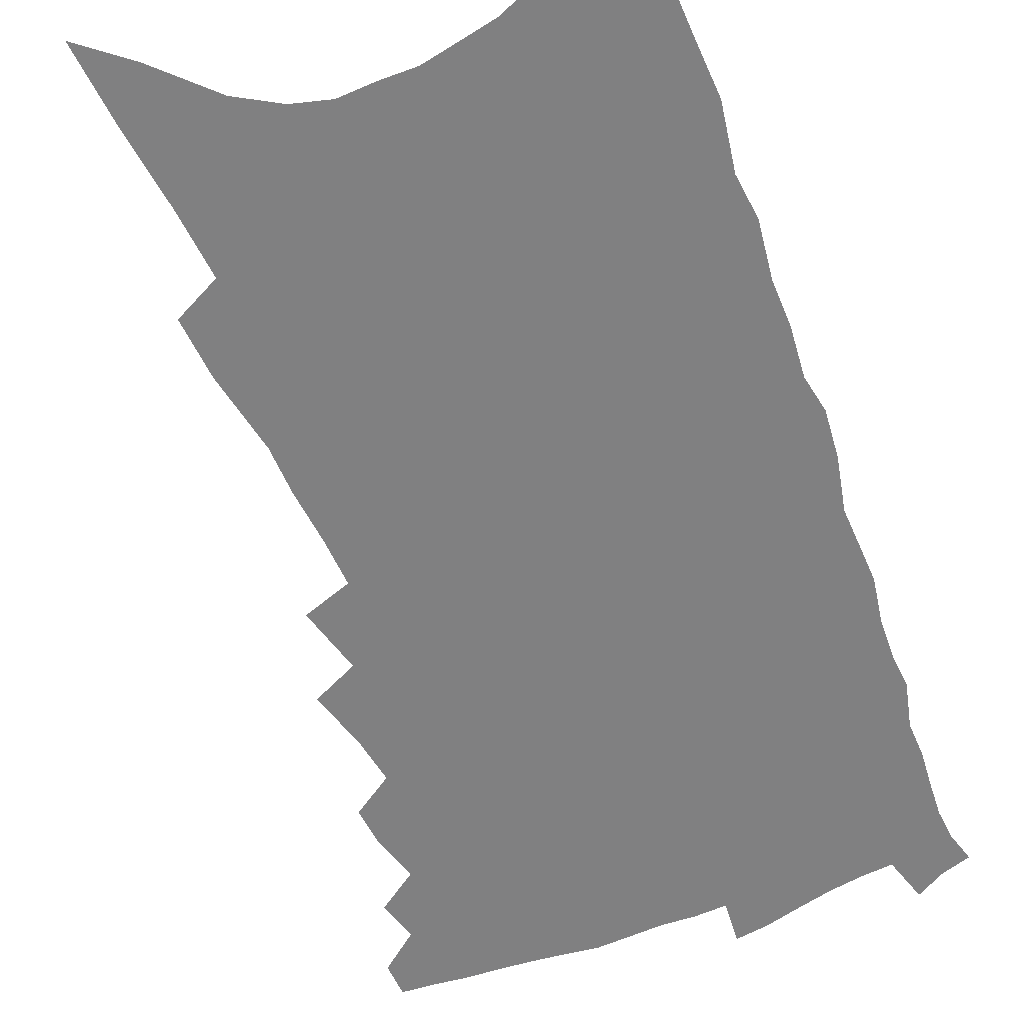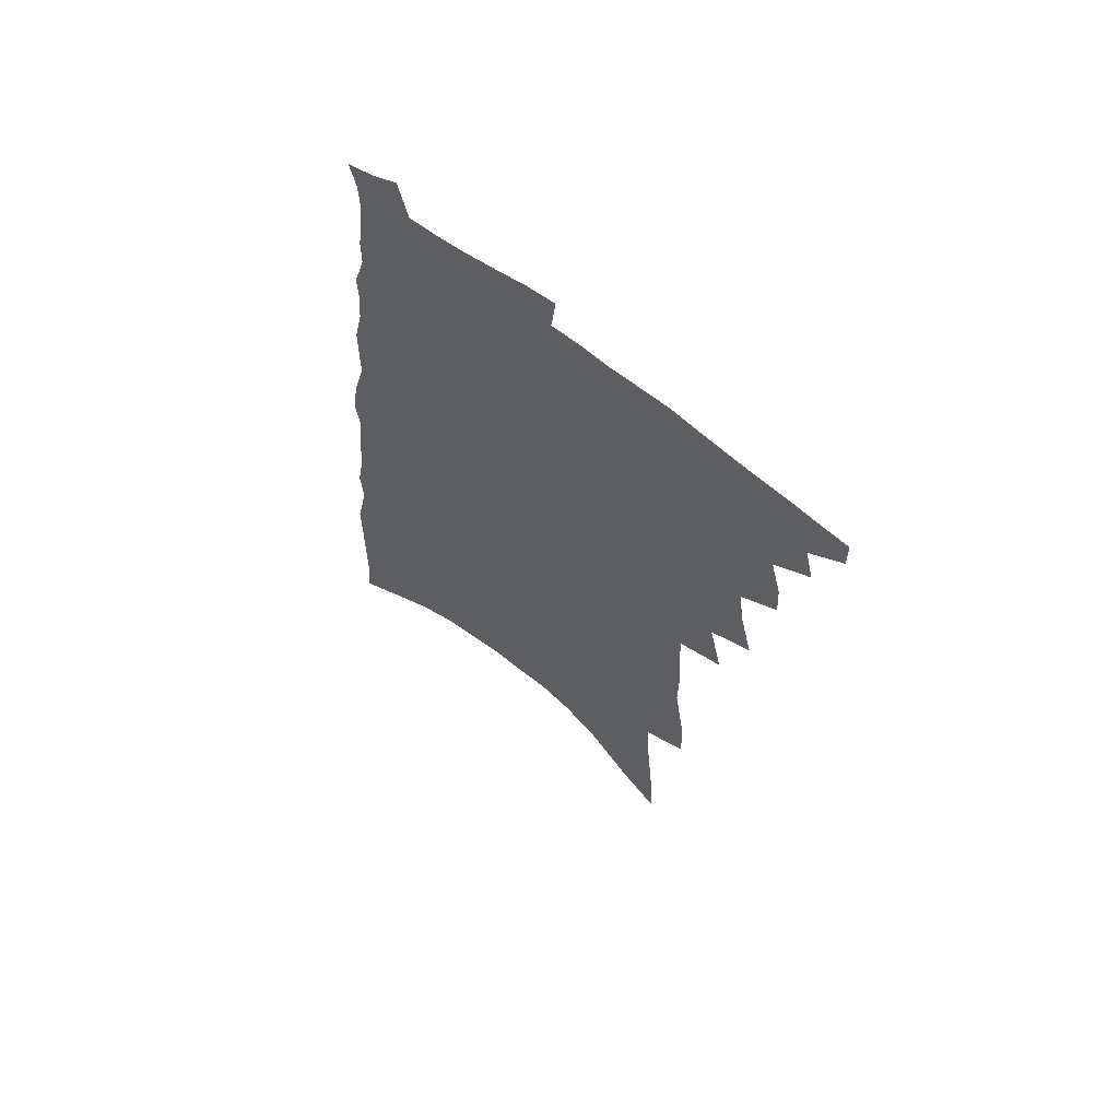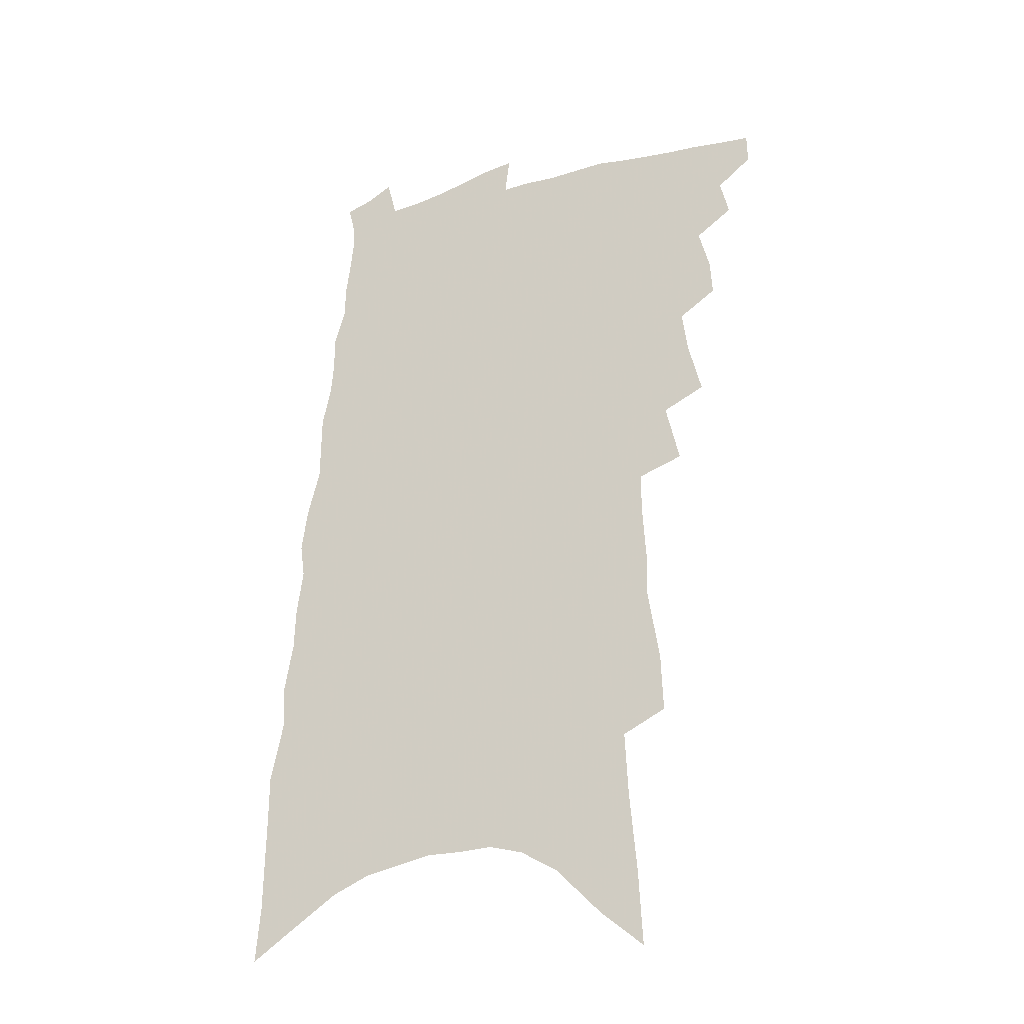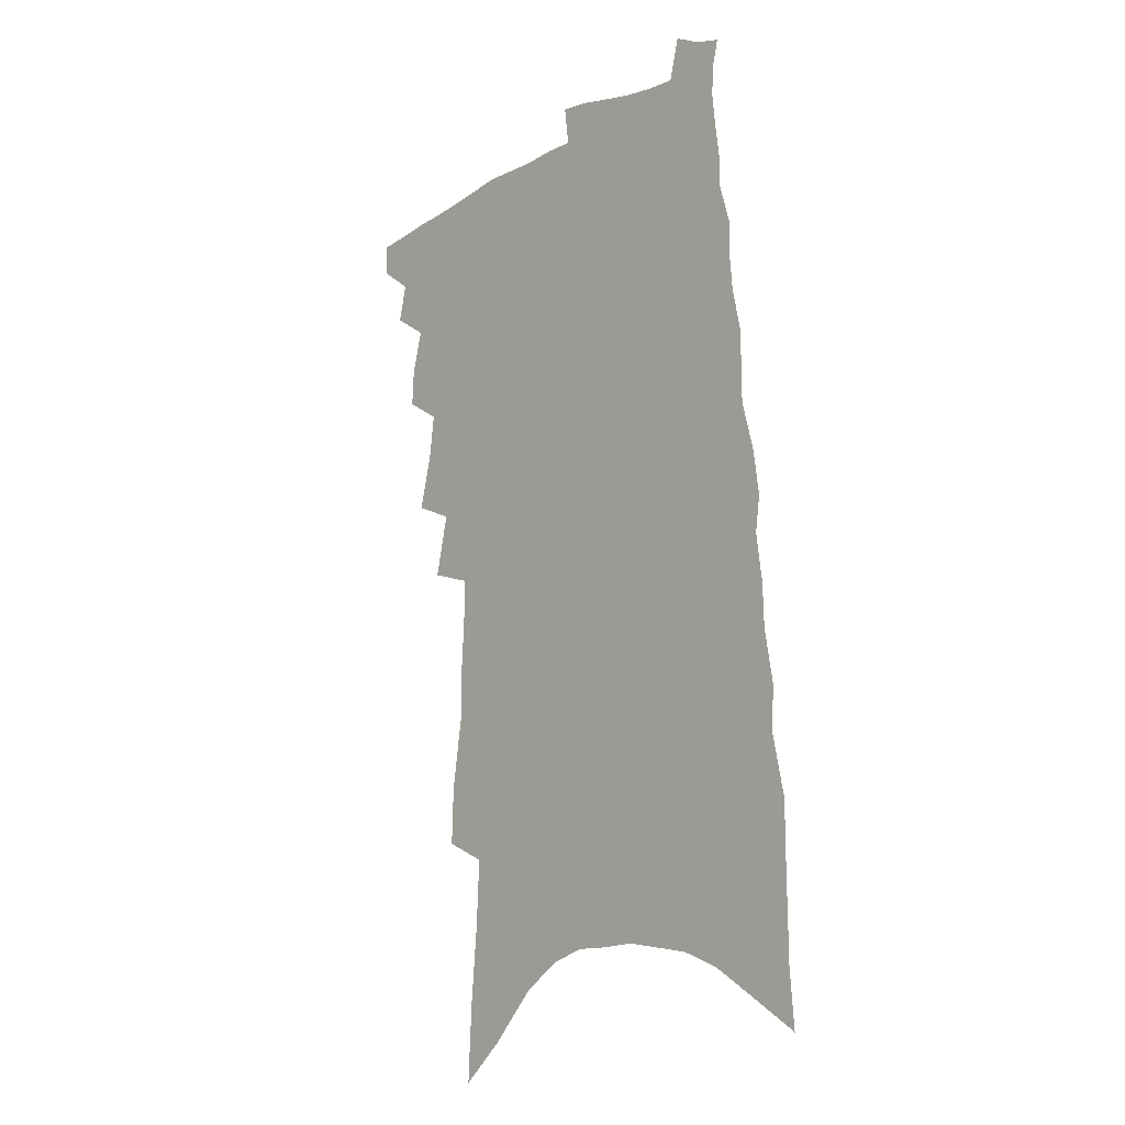
<metadata>
{"format":"obj","ext":"obj","renderer":"f3d","projection":"perspective","resolution":1024,"background":"white","views":[{"elev":-60.2,"azim":24.1,"up":"+Z"},{"elev":65.1,"azim":-141.7,"up":"+Y"},{"elev":-29.3,"azim":-154.6,"up":"+Y"},{"elev":-13.2,"azim":47.8,"up":"+Y"}]}
</metadata>
<code>
v 501.1 474.9 0
v 501.3 486.4 0
v 511 451.5 0
v 514.2 465.4 0
v 514 476.8 0
v 513.2 487.9 0
v 520.1 413.1 0
v 520.8 426.7 0
v 524.9 442.5 0
v 526.2 455.3 0
v 527 467.1 0
v 525.7 478.3 0
v 524.1 489.7 0
v 527.1 368.1 0
v 532.1 388.6 0
v 534.2 404.5 0
v 537.3 420.5 0
v 537.8 433.2 0
v 539.1 446.2 0
v 540.2 458.1 0
v 538.7 468.5 0
v 537.5 479.4 0
v 535.7 490.8 0
v 537.8 338.5 0
v 543 361.4 0
v 545.1 378.8 0
v 547.3 395.2 0
v 548.6 409.7 0
v 548.6 421.7 0
v 549 433.8 0
v 550.4 447.1 0
v 550.7 458.8 0
v 549.8 469.7 0
v 548.5 480.7 0
v 546.8 492.2 0
v 548.6 231.8 0
v 549.3 253 0
v 553.6 281 0
v 553.4 297.8 0
v 554.6 316.9 0
v 554.8 333.4 0
v 556 351.2 0
v 557.4 368.1 0
v 558.4 383.4 0
v 560 398.9 0
v 560.2 411.3 0
v 560.6 424 0
v 561.9 437.2 0
v 561.8 448.4 0
v 562 459.8 0
v 560.7 471 0
v 559.6 482 0
v 557.9 493.9 0
v 559.8 143 0
v 561.2 171.1 0
v 563.7 200.2 0
v 564.9 224.5 0
v 565.3 245.9 0
v 566.1 267 0
v 567 287.3 0
v 568.4 307.8 0
v 568.1 323.6 0
v 569.1 341.1 0
v 568.9 355.6 0
v 570.4 372.8 0
v 571.3 387.9 0
v 570.9 399.8 0
v 572.4 414.3 0
v 573.1 427.1 0
v 573.1 438.6 0
v 573.5 450.3 0
v 572.6 460.9 0
v 572.5 471.7 0
v 571 482.8 0
v 568.9 495.9 0
v 576 157.2 0
v 576 181.4 0
v 580.4 216 0
v 580.5 237.4 0
v 580.7 257.8 0
v 579.4 273.5 0
v 580.2 293.5 0
v 581.8 315.1 0
v 582.1 331.1 0
v 581.8 345.6 0
v 582.3 361.7 0
v 582.1 375.2 0
v 583.3 391.2 0
v 583.7 404.1 0
v 583.3 415.4 0
v 584.2 428.9 0
v 584.3 440.2 0
v 584.1 451 0
v 583.6 461.6 0
v 583.4 472.2 0
v 582.1 483.7 0
v 580.6 495.9 0
v 593.4 175.7 0
v 594.6 204 0
v 593.9 223.4 0
v 593.5 243.3 0
v 593.4 263.7 0
v 593 281.7 0
v 593.2 299.7 0
v 593 315.4 0
v 594.1 336.2 0
v 593.4 347.8 0
v 593.8 364.2 0
v 593.8 378.2 0
v 594 391.3 0
v 594.6 405.7 0
v 594.4 417.2 0
v 594.7 429 0
v 594.9 440.8 0
v 594.7 451.4 0
v 594.6 462.2 0
v 594.2 473 0
v 593.2 484.3 0
v 592.3 495.8 0
v 607.5 184.8 0
v 607.3 208.7 0
v 606.9 230 0
v 606.2 248.6 0
v 605.3 265.1 0
v 604.5 281 0
v 605.1 302.6 0
v 605.3 320.9 0
v 605.1 335.3 0
v 604.8 350.5 0
v 605.1 366.7 0
v 605.1 380.4 0
v 605 393 0
v 605.2 406.4 0
v 605.4 419 0
v 605.4 430.2 0
v 605.5 441.4 0
v 605.5 451.9 0
v 605.5 462.5 0
v 605.4 473.1 0
v 604.8 484 0
v 603.3 497 0
v 620.5 188.9 0
v 619.8 212.8 0
v 619 231.9 0
v 618.3 250.6 0
v 617.8 270.8 0
v 617.3 289.1 0
v 616.7 302.1 0
v 616.5 323.8 0
v 616.2 336.9 0
v 616 353.2 0
v 615.9 367 0
v 615.8 380.2 0
v 615.8 394.7 0
v 615.8 407.4 0
v 615.8 419.5 0
v 615.9 430.6 0
v 615.8 441.3 0
v 616 452.1 0
v 616.5 463.1 0
v 616.3 473.2 0
v 615.8 484.1 0
v 614.6 496.9 0
v 612.8 511.5 0
v 633.4 188.9 0
v 632.1 212.8 0
v 631 236.6 0
v 630.5 252.5 0
v 629.6 272 0
v 629 287.6 0
v 628.3 305.8 0
v 627.9 321.9 0
v 627.4 337.9 0
v 626.8 354 0
v 626.8 366.3 0
v 626.5 381 0
v 626.3 394.4 0
v 626.2 407.1 0
v 626 419.1 0
v 626.3 432 0
v 626.4 441.9 0
v 626.5 452.3 0
v 626.7 463 0
v 626.7 473.3 0
v 626.6 484 0
v 625.8 496.3 0
v 624.3 510.3 0
v 646.3 189.7 0
v 644.5 214.3 0
v 644.1 231.6 0
v 642.9 250.6 0
v 641.4 271.4 0
v 640.7 288.1 0
v 639.6 306.3 0
v 638.9 322.9 0
v 638.9 336.1 0
v 638 352.3 0
v 637.5 367.1 0
v 637.4 380.2 0
v 637 393.6 0
v 636.7 406.4 0
v 636.3 419.8 0
v 636.5 430.8 0
v 636.6 441.4 0
v 636.8 452.1 0
v 636.9 463 0
v 637.1 473.1 0
v 637.3 483.6 0
v 638.1 493.6 0
v 636.4 507.7 0
v 659.5 187.7 0
v 657.7 210.2 0
v 656.1 232.2 0
v 655.5 248.2 0
v 653.3 270.1 0
v 653.1 285 0
v 651 305.7 0
v 650.4 321 0
v 650.1 335.2 0
v 649.2 350.9 0
v 648.4 365.7 0
v 648.8 377.9 0
v 648 391.9 0
v 648.1 403.7 0
v 646.9 418.2 0
v 646.9 429.6 0
v 647.3 440.1 0
v 647.1 451.8 0
v 647 462.6 0
v 647.5 472.8 0
v 647.9 483.2 0
v 648.3 493.5 0
v 648.2 505.4 0
v 672.7 185.6 0
v 671.1 206.8 0
v 669.4 227.6 0
v 668.1 246.3 0
v 666.8 264.6 0
v 665.3 283.2 0
v 663.4 302 0
v 662.1 318.5 0
v 662.1 332.2 0
v 660.9 348.5 0
v 661.1 361.4 0
v 660.3 375.7 0
v 658.9 390.7 0
v 658.9 402.6 0
v 657.4 417.1 0
v 657.7 428.2 0
v 657.6 439.6 0
v 657.9 450.4 0
v 657.6 461.7 0
v 657.6 472.7 0
v 658.4 482.8 0
v 658.9 493.4 0
v 659.6 504 0
v 686.9 180.1 0
v 686 199.5 0
v 684.1 220.5 0
v 681.6 241.8 0
v 679.9 260.7 0
v 678.7 278.2 0
v 676.8 296.6 0
v 676.8 311.2 0
v 674 330 0
v 674.2 343.6 0
v 672.7 359.1 0
v 672.5 372.4 0
v 670.7 387.5 0
v 670.7 400 0
v 669.9 413.2 0
v 669.2 425.7 0
v 668.4 438 0
v 669.1 448.9 0
v 667.8 461.5 0
v 668.3 471.7 0
v 668.7 482.2 0
v 669.8 492.6 0
v 670.7 503.5 0
v 674.6 518.9 0
v 703.9 169.4 0
v 702.2 190.3 0
v 700.8 210.2 0
v 699.3 229.8 0
v 695.6 252.1 0
v 694.5 269.7 0
v 692.4 288.3 0
v 690.4 305.9 0
v 689.7 321.5 0
v 689.3 336.4 0
v 689.2 350.6 0
v 686.3 367.2 0
v 685.3 381.4 0
v 685.5 394 0
v 683.5 408.3 0
v 683.5 420.6 0
v 680.7 435 0
v 681.9 445.8 0
v 679.2 459.4 0
v 678.8 470.6 0
v 679.8 481 0
v 680.5 491.6 0
v 681.1 502.1 0
v 684.6 513.8 0
v 721.5 158.1 0
v 719.8 179.1 0
v 719.6 197.4 0
v 719.3 215.4 0
v 719.3 233.1 0
v 714.5 255.9 0
v 715.4 271.3 0
v 712 291 0
v 711.5 307 0
v 709.1 324.3 0
v 710.8 337.3 0
v 708.5 353.7 0
v 703.8 371.8 0
v 703.7 385.2 0
v 703.5 398.4 0
v 700.2 413.8 0
v 699.1 427.1 0
v 699.4 438.9 0
v 695 454.2 0
v 694.8 465.9 0
v 693.2 478.1 0
v 691.9 490.3 0
v 692.4 500.9 0
v 694.8 511 0
f 4 5 1
f 1 5 2
f 5 6 2
f 9 10 3
f 3 10 4
f 10 11 4
f 4 11 5
f 11 12 5
f 5 12 6
f 12 13 6
f 16 17 7
f 7 17 8
f 17 18 8
f 8 18 9
f 18 19 9
f 9 19 10
f 19 20 10
f 10 20 11
f 20 21 11
f 11 21 12
f 21 22 12
f 12 22 13
f 22 23 13
f 25 26 14
f 14 26 15
f 26 27 15
f 15 27 16
f 27 28 16
f 16 28 17
f 28 29 17
f 17 29 18
f 29 30 18
f 18 30 19
f 30 31 19
f 19 31 20
f 31 32 20
f 20 32 21
f 32 33 21
f 21 33 22
f 33 34 22
f 22 34 23
f 34 35 23
f 41 42 24
f 24 42 25
f 42 43 25
f 25 43 26
f 43 44 26
f 26 44 27
f 44 45 27
f 27 45 28
f 45 46 28
f 28 46 29
f 46 47 29
f 29 47 30
f 47 48 30
f 30 48 31
f 48 49 31
f 31 49 32
f 49 50 32
f 32 50 33
f 50 51 33
f 33 51 34
f 51 52 34
f 34 52 35
f 52 53 35
f 57 58 36
f 36 58 37
f 58 59 37
f 37 59 38
f 59 60 38
f 38 60 39
f 60 61 39
f 39 61 40
f 61 62 40
f 40 62 41
f 62 63 41
f 41 63 42
f 63 64 42
f 42 64 43
f 64 65 43
f 43 65 44
f 65 66 44
f 44 66 45
f 66 67 45
f 45 67 46
f 67 68 46
f 46 68 47
f 68 69 47
f 47 69 48
f 69 70 48
f 48 70 49
f 70 71 49
f 49 71 50
f 71 72 50
f 50 72 51
f 72 73 51
f 51 73 52
f 73 74 52
f 52 74 53
f 74 75 53
f 54 76 55
f 76 77 55
f 55 77 56
f 77 78 56
f 56 78 57
f 78 79 57
f 57 79 58
f 79 80 58
f 58 80 59
f 80 81 59
f 59 81 60
f 81 82 60
f 60 82 61
f 82 83 61
f 61 83 62
f 83 84 62
f 62 84 63
f 84 85 63
f 63 85 64
f 85 86 64
f 64 86 65
f 86 87 65
f 65 87 66
f 87 88 66
f 66 88 67
f 88 89 67
f 67 89 68
f 89 90 68
f 68 90 69
f 90 91 69
f 69 91 70
f 91 92 70
f 70 92 71
f 92 93 71
f 71 93 72
f 93 94 72
f 72 94 73
f 94 95 73
f 73 95 74
f 95 96 74
f 74 96 75
f 96 97 75
f 76 98 77
f 98 99 77
f 77 99 78
f 99 100 78
f 78 100 79
f 100 101 79
f 79 101 80
f 101 102 80
f 80 102 81
f 102 103 81
f 81 103 82
f 103 104 82
f 82 104 83
f 104 105 83
f 83 105 84
f 105 106 84
f 84 106 85
f 106 107 85
f 85 107 86
f 107 108 86
f 86 108 87
f 108 109 87
f 87 109 88
f 109 110 88
f 88 110 89
f 110 111 89
f 89 111 90
f 111 112 90
f 90 112 91
f 112 113 91
f 91 113 92
f 113 114 92
f 92 114 93
f 114 115 93
f 93 115 94
f 115 116 94
f 94 116 95
f 116 117 95
f 95 117 96
f 117 118 96
f 96 118 97
f 118 119 97
f 98 120 99
f 120 121 99
f 99 121 100
f 121 122 100
f 100 122 101
f 122 123 101
f 101 123 102
f 123 124 102
f 102 124 103
f 124 125 103
f 103 125 104
f 125 126 104
f 104 126 105
f 126 127 105
f 105 127 106
f 127 128 106
f 106 128 107
f 128 129 107
f 107 129 108
f 129 130 108
f 108 130 109
f 130 131 109
f 109 131 110
f 131 132 110
f 110 132 111
f 132 133 111
f 111 133 112
f 133 134 112
f 112 134 113
f 134 135 113
f 113 135 114
f 135 136 114
f 114 136 115
f 136 137 115
f 115 137 116
f 137 138 116
f 116 138 117
f 138 139 117
f 117 139 118
f 139 140 118
f 118 140 119
f 140 141 119
f 120 142 121
f 142 143 121
f 121 143 122
f 143 144 122
f 122 144 123
f 144 145 123
f 123 145 124
f 145 146 124
f 124 146 125
f 146 147 125
f 125 147 126
f 147 148 126
f 126 148 127
f 148 149 127
f 127 149 128
f 149 150 128
f 128 150 129
f 150 151 129
f 129 151 130
f 151 152 130
f 130 152 131
f 152 153 131
f 131 153 132
f 153 154 132
f 132 154 133
f 154 155 133
f 133 155 134
f 155 156 134
f 134 156 135
f 156 157 135
f 135 157 136
f 157 158 136
f 136 158 137
f 158 159 137
f 137 159 138
f 159 160 138
f 138 160 139
f 160 161 139
f 139 161 140
f 161 162 140
f 140 162 141
f 162 163 141
f 142 165 143
f 165 166 143
f 143 166 144
f 166 167 144
f 144 167 145
f 167 168 145
f 145 168 146
f 168 169 146
f 146 169 147
f 169 170 147
f 147 170 148
f 170 171 148
f 148 171 149
f 171 172 149
f 149 172 150
f 172 173 150
f 150 173 151
f 173 174 151
f 151 174 152
f 174 175 152
f 152 175 153
f 175 176 153
f 153 176 154
f 176 177 154
f 154 177 155
f 177 178 155
f 155 178 156
f 178 179 156
f 156 179 157
f 179 180 157
f 157 180 158
f 180 181 158
f 158 181 159
f 181 182 159
f 159 182 160
f 182 183 160
f 160 183 161
f 183 184 161
f 161 184 162
f 184 185 162
f 162 185 163
f 185 186 163
f 163 186 164
f 186 187 164
f 165 188 166
f 188 189 166
f 166 189 167
f 189 190 167
f 167 190 168
f 190 191 168
f 168 191 169
f 191 192 169
f 169 192 170
f 192 193 170
f 170 193 171
f 193 194 171
f 171 194 172
f 194 195 172
f 172 195 173
f 195 196 173
f 173 196 174
f 196 197 174
f 174 197 175
f 197 198 175
f 175 198 176
f 198 199 176
f 176 199 177
f 199 200 177
f 177 200 178
f 200 201 178
f 178 201 179
f 201 202 179
f 179 202 180
f 202 203 180
f 180 203 181
f 203 204 181
f 181 204 182
f 204 205 182
f 182 205 183
f 205 206 183
f 183 206 184
f 206 207 184
f 184 207 185
f 207 208 185
f 185 208 186
f 208 209 186
f 186 209 187
f 209 210 187
f 188 211 189
f 211 212 189
f 189 212 190
f 212 213 190
f 190 213 191
f 213 214 191
f 191 214 192
f 214 215 192
f 192 215 193
f 215 216 193
f 193 216 194
f 216 217 194
f 194 217 195
f 217 218 195
f 195 218 196
f 218 219 196
f 196 219 197
f 219 220 197
f 197 220 198
f 220 221 198
f 198 221 199
f 221 222 199
f 199 222 200
f 222 223 200
f 200 223 201
f 223 224 201
f 201 224 202
f 224 225 202
f 202 225 203
f 225 226 203
f 203 226 204
f 226 227 204
f 204 227 205
f 227 228 205
f 205 228 206
f 228 229 206
f 206 229 207
f 229 230 207
f 207 230 208
f 230 231 208
f 208 231 209
f 231 232 209
f 209 232 210
f 232 233 210
f 211 234 212
f 234 235 212
f 212 235 213
f 235 236 213
f 213 236 214
f 236 237 214
f 214 237 215
f 237 238 215
f 215 238 216
f 238 239 216
f 216 239 217
f 239 240 217
f 217 240 218
f 240 241 218
f 218 241 219
f 241 242 219
f 219 242 220
f 242 243 220
f 220 243 221
f 243 244 221
f 221 244 222
f 244 245 222
f 222 245 223
f 245 246 223
f 223 246 224
f 246 247 224
f 224 247 225
f 247 248 225
f 225 248 226
f 248 249 226
f 226 249 227
f 249 250 227
f 227 250 228
f 250 251 228
f 228 251 229
f 251 252 229
f 229 252 230
f 252 253 230
f 230 253 231
f 253 254 231
f 231 254 232
f 254 255 232
f 232 255 233
f 255 256 233
f 234 257 235
f 257 258 235
f 235 258 236
f 258 259 236
f 236 259 237
f 259 260 237
f 237 260 238
f 260 261 238
f 238 261 239
f 261 262 239
f 239 262 240
f 262 263 240
f 240 263 241
f 263 264 241
f 241 264 242
f 264 265 242
f 242 265 243
f 265 266 243
f 243 266 244
f 266 267 244
f 244 267 245
f 267 268 245
f 245 268 246
f 268 269 246
f 246 269 247
f 269 270 247
f 247 270 248
f 270 271 248
f 248 271 249
f 271 272 249
f 249 272 250
f 272 273 250
f 250 273 251
f 273 274 251
f 251 274 252
f 274 275 252
f 252 275 253
f 275 276 253
f 253 276 254
f 276 277 254
f 254 277 255
f 277 278 255
f 255 278 256
f 278 279 256
f 257 281 258
f 281 282 258
f 258 282 259
f 282 283 259
f 259 283 260
f 283 284 260
f 260 284 261
f 284 285 261
f 261 285 262
f 285 286 262
f 262 286 263
f 286 287 263
f 263 287 264
f 287 288 264
f 264 288 265
f 288 289 265
f 265 289 266
f 289 290 266
f 266 290 267
f 290 291 267
f 267 291 268
f 291 292 268
f 268 292 269
f 292 293 269
f 269 293 270
f 293 294 270
f 270 294 271
f 294 295 271
f 271 295 272
f 295 296 272
f 272 296 273
f 296 297 273
f 273 297 274
f 297 298 274
f 274 298 275
f 298 299 275
f 275 299 276
f 299 300 276
f 276 300 277
f 300 301 277
f 277 301 278
f 301 302 278
f 278 302 279
f 302 303 279
f 279 303 280
f 303 304 280
f 281 305 282
f 305 306 282
f 282 306 283
f 306 307 283
f 283 307 284
f 307 308 284
f 284 308 285
f 308 309 285
f 285 309 286
f 309 310 286
f 286 310 287
f 310 311 287
f 287 311 288
f 311 312 288
f 288 312 289
f 312 313 289
f 289 313 290
f 313 314 290
f 290 314 291
f 314 315 291
f 291 315 292
f 315 316 292
f 292 316 293
f 316 317 293
f 293 317 294
f 317 318 294
f 294 318 295
f 318 319 295
f 295 319 296
f 319 320 296
f 296 320 297
f 320 321 297
f 297 321 298
f 321 322 298
f 298 322 299
f 322 323 299
f 299 323 300
f 323 324 300
f 300 324 301
f 324 325 301
f 301 325 302
f 325 326 302
f 302 326 303
f 326 327 303
f 303 327 304
f 327 328 304

</code>
